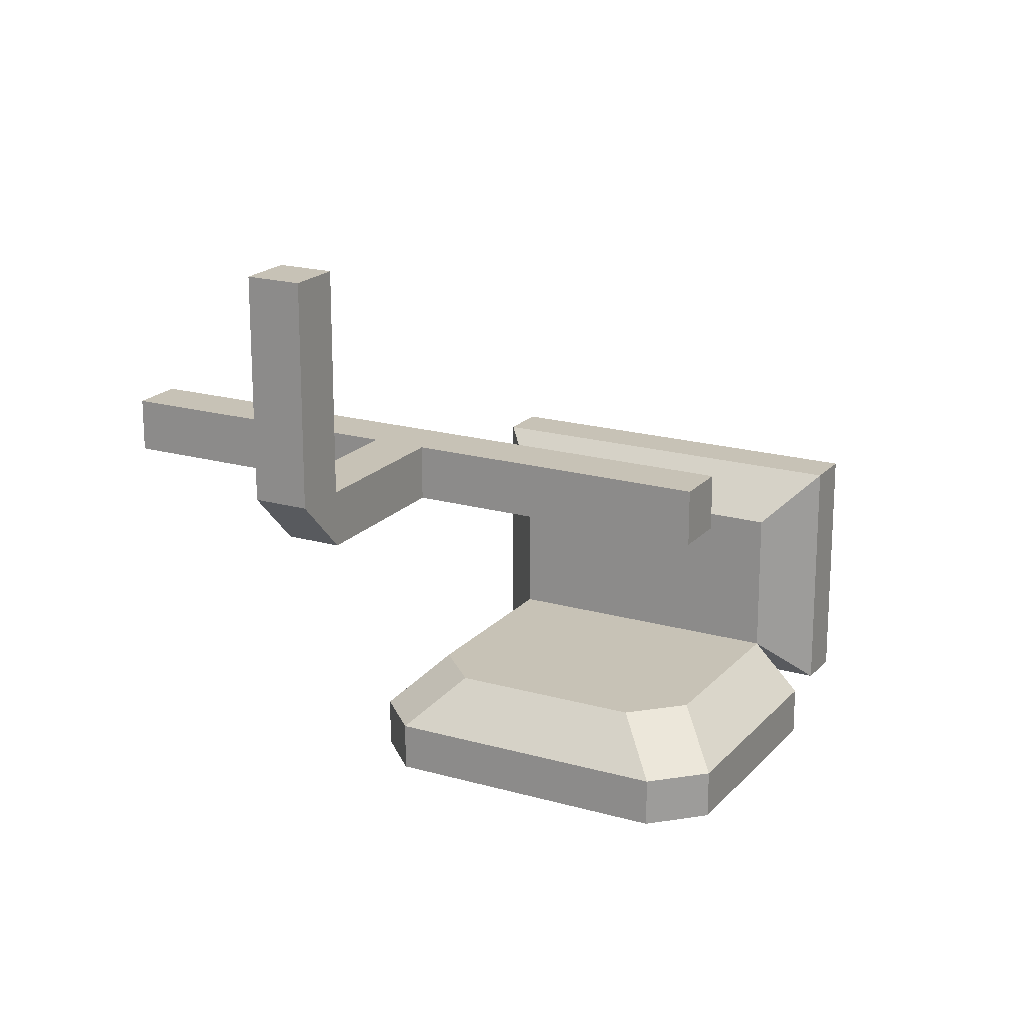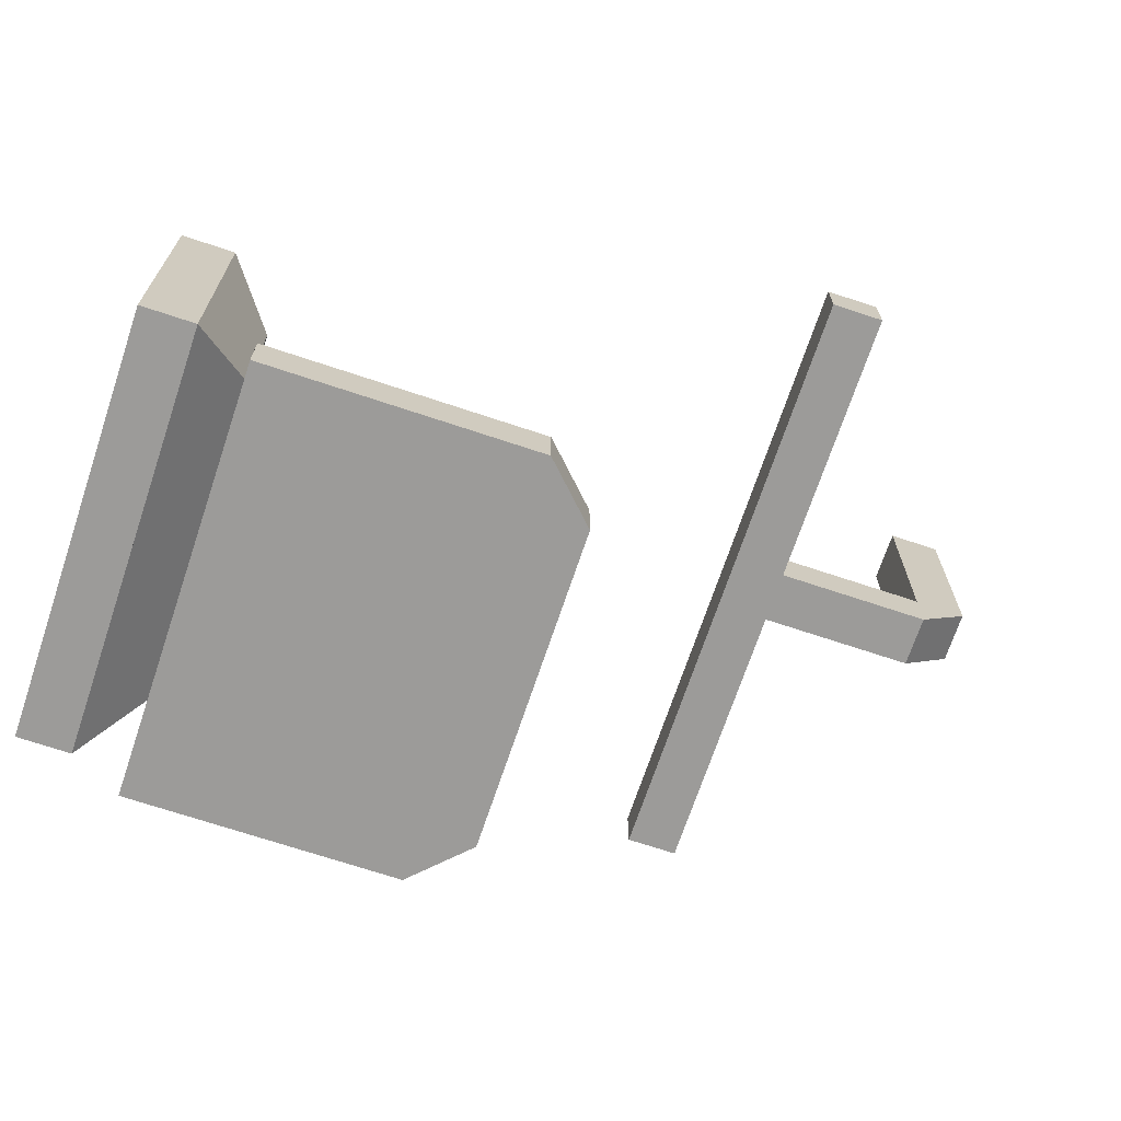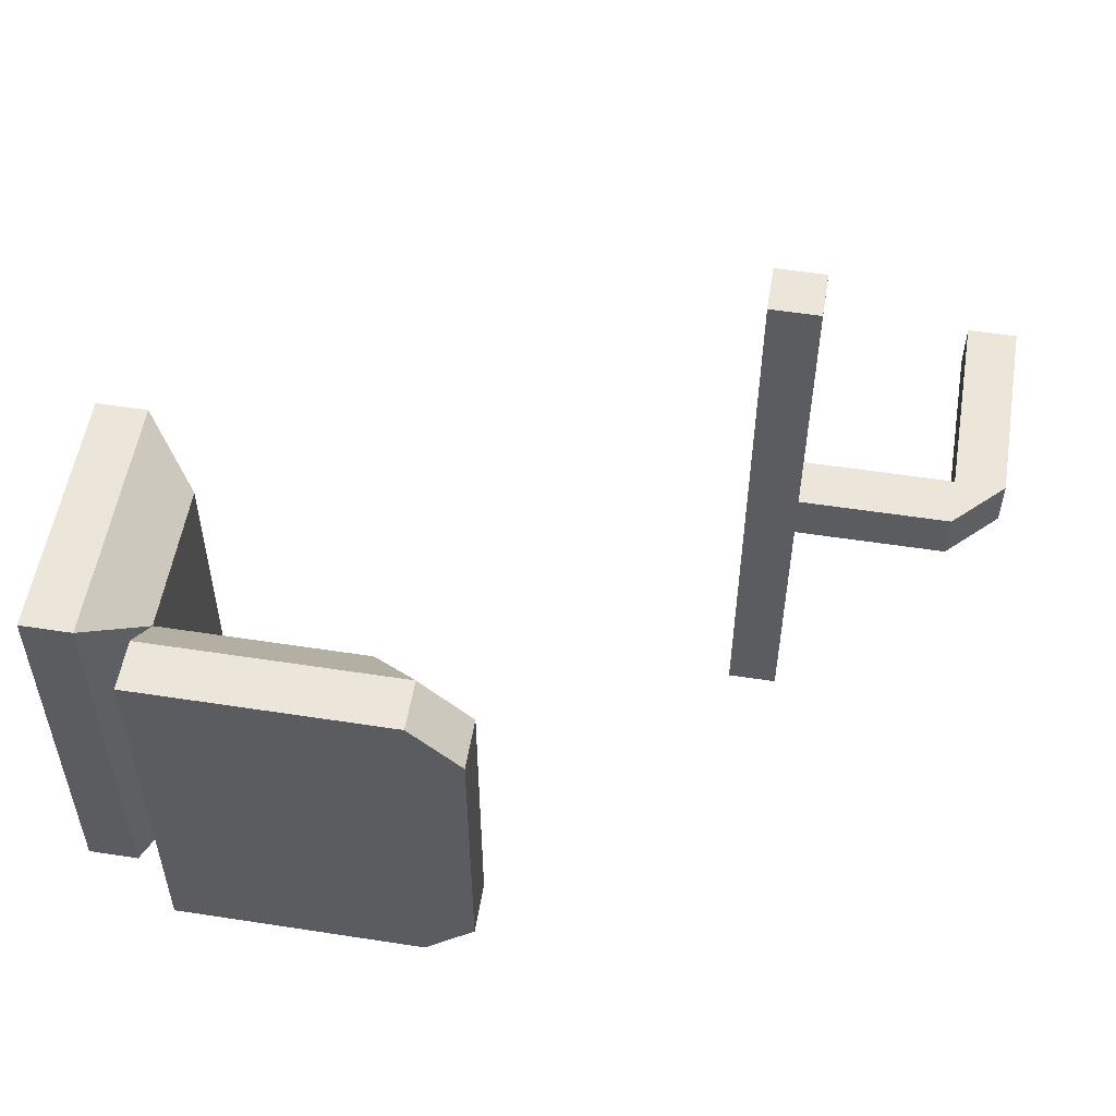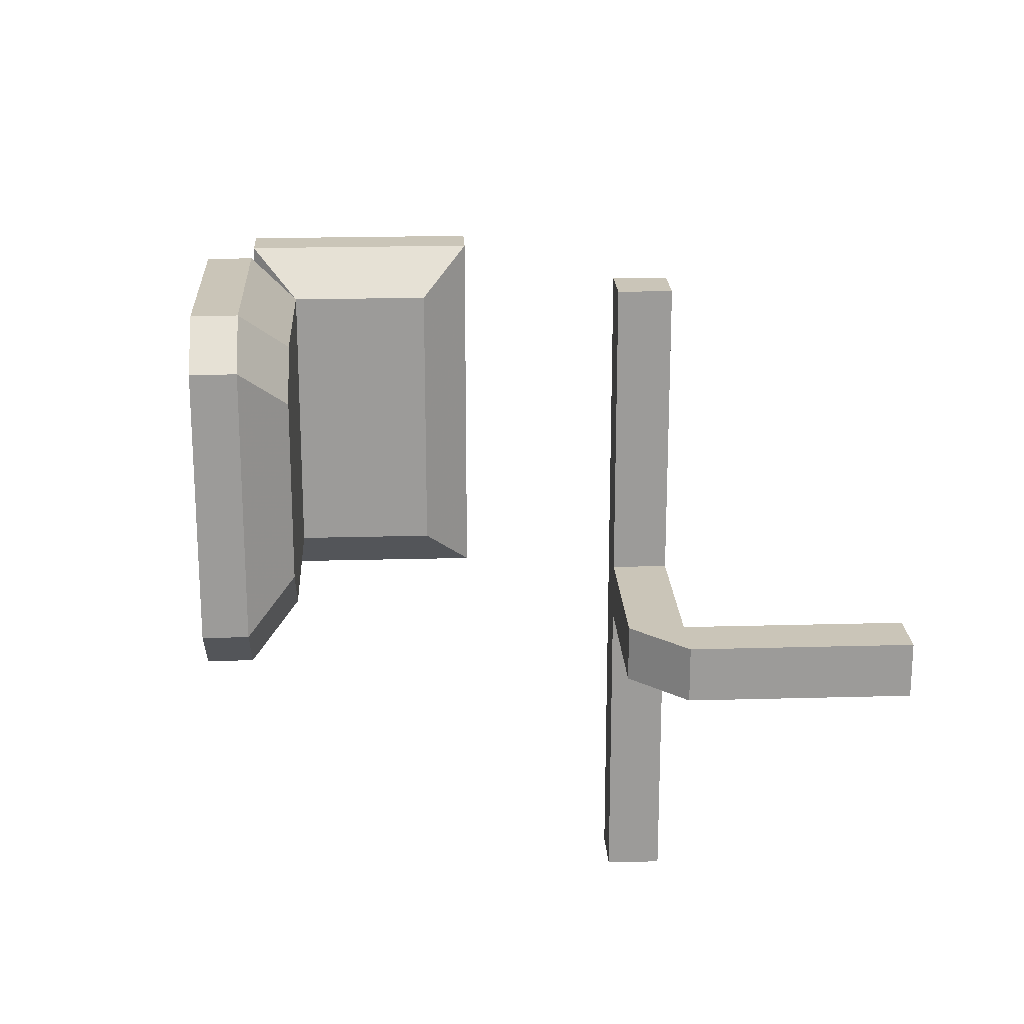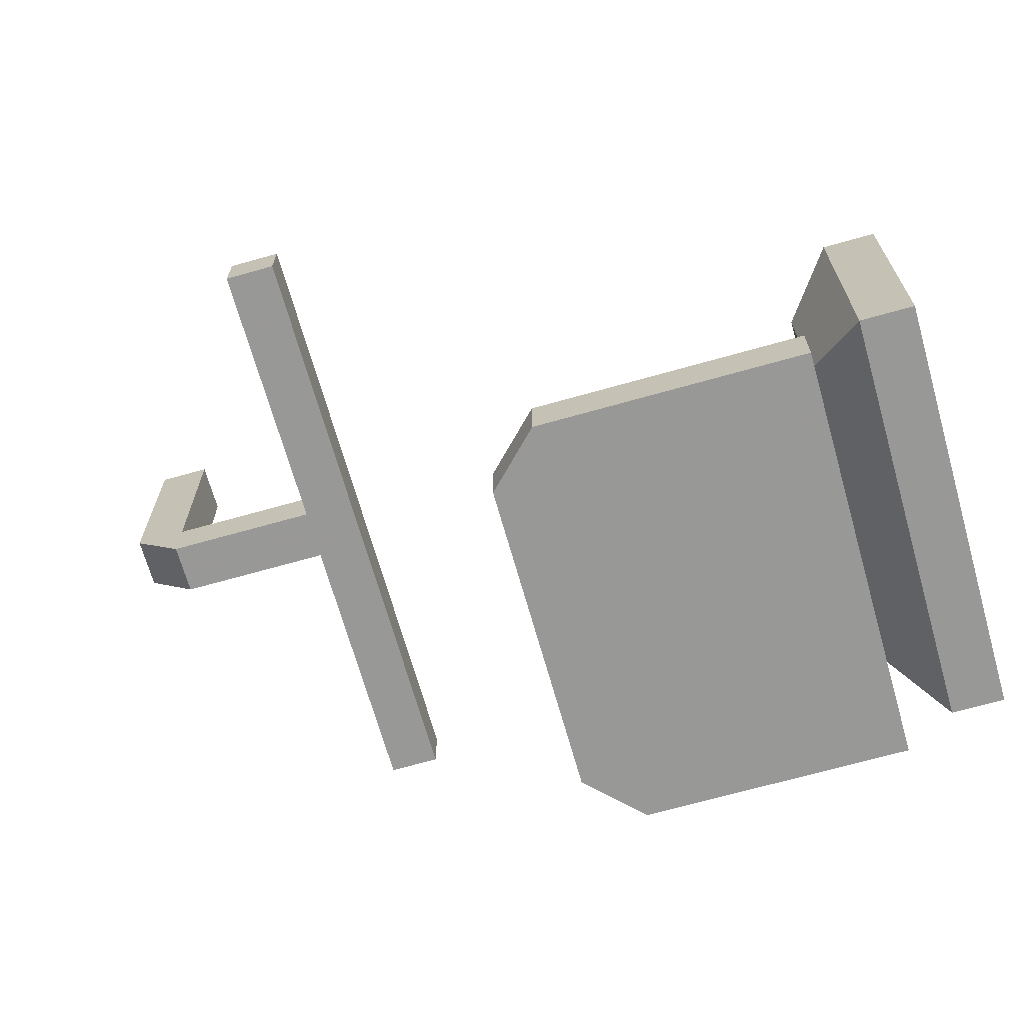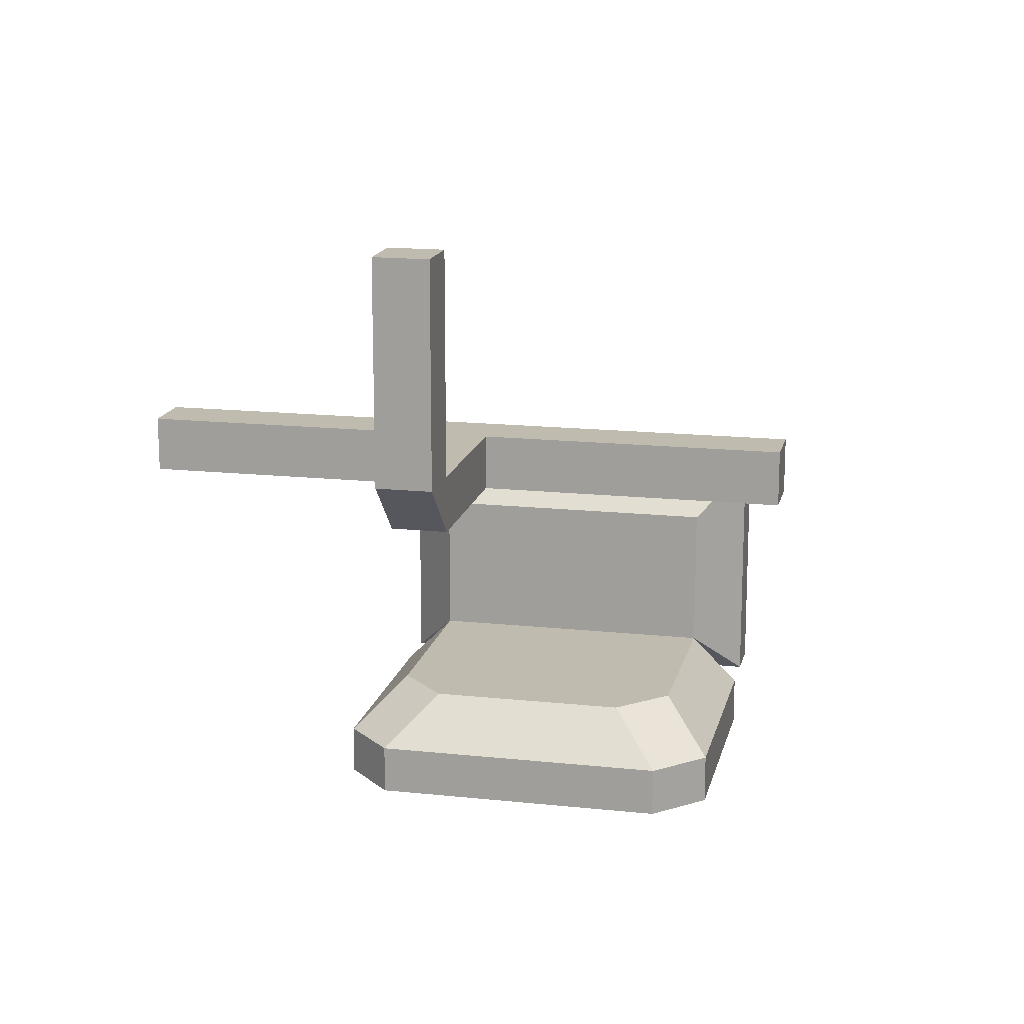
<metadata>
{"format":"obj","ext":"obj","renderer":"f3d","projection":"perspective","resolution":1024,"background":"white","views":[{"elev":19.2,"azim":118.3,"up":"+Y"},{"elev":-69.8,"azim":-18.5,"up":"+Y"},{"elev":54.3,"azim":9.3,"up":"+Z"},{"elev":20.4,"azim":87.1,"up":"+Z"},{"elev":-68.5,"azim":-164.2,"up":"+Y"},{"elev":15.9,"azim":102.6,"up":"+Y"}]}
</metadata>
<code>
o unnamed model
g rearseat
v 4.062 2 -0.25
v 4.062 2 0.25
v 4.062 1.938 0.25
v 4.062 1.938 -0.25
f 1 2 3 4
v 3.75 2 0.25
v 3.75 2 -0.25
v 3.75 1.938 -0.25
v 3.75 1.938 0.25
f 5 6 7 8
v 4.062 2 -0.25
v 3.75 2 -0.25
v 3.75 2 0.25
v 4.062 2 0.25
f 9 10 11 12
v 4.062 1.938 0.25
v 3.75 1.938 0.25
v 3.75 1.938 -0.25
v 4.062 1.938 -0.25
f 13 14 15 16
v 4.062 2 0.25
v 3.75 2 0.25
v 3.75 1.938 0.25
v 4.062 1.938 0.25
f 17 18 19 20
v 3.75 2 -0.25
v 4.062 2 -0.25
v 4.062 1.938 -0.25
v 3.75 1.938 -0.25
f 21 22 23 24
v 4.125 2 -0.1875
v 4.125 2 0.1875
v 4.125 1.938 0.1875
v 4.125 1.938 -0.1875
f 25 26 27 28
v 4.062 2 0.25
v 4.062 2 -0.25
v 4.062 1.938 -0.25
v 4.062 1.938 0.25
f 29 30 31 32
v 4.125 2 -0.1875
v 4.062 2 -0.25
v 4.062 2 0.25
v 4.125 2 0.1875
f 33 34 35 36
v 4.125 1.938 0.1875
v 4.062 1.938 0.25
v 4.062 1.938 -0.25
v 4.125 1.938 -0.1875
f 37 38 39 40
v 4.125 2 0.1875
v 4.062 2 0.25
v 4.062 1.938 0.25
v 4.125 1.938 0.1875
f 41 42 43 44
v 4.062 2 -0.25
v 4.125 2 -0.1875
v 4.125 1.938 -0.1875
v 4.062 1.938 -0.25
f 45 46 47 48
v 4.687 2.781 -0.03125
v 4.687 2.781 0.03125
v 4.688 2.531 0.03125
v 4.688 2.531 -0.03125
f 49 50 51 52
v 4.625 2.781 0.03125
v 4.625 2.781 -0.03125
v 4.625 2.531 -0.03125
v 4.625 2.531 0.03125
f 53 54 55 56
v 4.687 2.781 -0.03125
v 4.625 2.781 -0.03125
v 4.625 2.781 0.03125
v 4.687 2.781 0.03125
f 57 58 59 60
v 4.688 2.531 0.03125
v 4.625 2.531 0.03125
v 4.625 2.531 -0.03125
v 4.688 2.531 -0.03125
f 61 62 63 64
v 4.687 2.781 0.03125
v 4.625 2.781 0.03125
v 4.625 2.531 0.03125
v 4.688 2.531 0.03125
f 65 66 67 68
v 4.625 2.781 -0.03125
v 4.687 2.781 -0.03125
v 4.688 2.531 -0.03125
v 4.625 2.531 -0.03125
f 69 70 71 72
v 4.438 2.531 -0.375
v 4.438 2.531 0.375
v 4.438 2.469 0.375
v 4.438 2.469 -0.375
f 73 74 75 76
v 4.375 2.531 0.375
v 4.375 2.531 -0.375
v 4.375 2.469 -0.375
v 4.375 2.469 0.375
f 77 78 79 80
v 4.438 2.531 -0.375
v 4.375 2.531 -0.375
v 4.375 2.531 0.375
v 4.438 2.531 0.375
f 81 82 83 84
v 4.438 2.469 0.375
v 4.375 2.469 0.375
v 4.375 2.469 -0.375
v 4.438 2.469 -0.375
f 85 86 87 88
v 4.438 2.531 0.375
v 4.375 2.531 0.375
v 4.375 2.469 0.375
v 4.438 2.469 0.375
f 89 90 91 92
v 4.375 2.531 -0.375
v 4.438 2.531 -0.375
v 4.438 2.469 -0.375
v 4.375 2.469 -0.375
f 93 94 95 96
v 4.688 2.531 -0.03125
v 4.688 2.531 0.03125
v 4.625 2.469 0.03125
v 4.625 2.469 -0.03125
f 97 98 99 100
v 4.438 2.531 0.03125
v 4.438 2.531 -0.03125
v 4.438 2.469 -0.03125
v 4.438 2.469 0.03125
f 101 102 103 104
v 4.688 2.531 -0.03125
v 4.438 2.531 -0.03125
v 4.438 2.531 0.03125
v 4.688 2.531 0.03125
f 105 106 107 108
v 4.625 2.469 0.03125
v 4.438 2.469 0.03125
v 4.438 2.469 -0.03125
v 4.625 2.469 -0.03125
f 109 110 111 112
v 4.688 2.531 0.03125
v 4.438 2.531 0.03125
v 4.438 2.469 0.03125
v 4.625 2.469 0.03125
f 113 114 115 116
v 4.438 2.531 -0.03125
v 4.688 2.531 -0.03125
v 4.625 2.469 -0.03125
v 4.438 2.469 -0.03125
f 117 118 119 120
v 4.062 2.063 -0.125
v 4.062 2.063 0.125
v 4.125 2 0.1875
v 4.125 2 -0.1875
f 121 122 123 124
v 4 2.063 0.1875
v 4 2.063 -0.1875
v 4.062 2 -0.25
v 4.062 2 0.25
f 125 126 127 128
v 4.062 2.063 -0.125
v 4 2.063 -0.1875
v 4 2.063 0.1875
v 4.062 2.063 0.125
f 129 130 131 132
v 4.125 2 0.1875
v 4.062 2 0.25
v 4.062 2 -0.25
v 4.125 2 -0.1875
f 133 134 135 136
v 4.062 2.063 0.125
v 4 2.063 0.1875
v 4.062 2 0.25
v 4.125 2 0.1875
f 137 138 139 140
v 4 2.063 -0.1875
v 4.062 2.063 -0.125
v 4.125 2 -0.1875
v 4.062 2 -0.25
f 141 142 143 144
v 4 2.063 -0.1875
v 4 2.063 0.1875
v 4.062 2 0.25
v 4.062 2 -0.25
f 145 146 147 148
v 3.75 2.063 0.1875
v 3.75 2.063 -0.1875
v 3.75 2 -0.25
v 3.75 2 0.25
f 149 150 151 152
v 4 2.063 -0.1875
v 3.75 2.063 -0.1875
v 3.75 2.063 0.1875
v 4 2.063 0.1875
f 153 154 155 156
v 4.062 2 0.25
v 3.75 2 0.25
v 3.75 2 -0.25
v 4.062 2 -0.25
f 157 158 159 160
v 4 2.063 0.1875
v 3.75 2.063 0.1875
v 3.75 2 0.25
v 4.062 2 0.25
f 161 162 163 164
v 3.75 2.063 -0.1875
v 4 2.063 -0.1875
v 4.062 2 -0.25
v 3.75 2 -0.25
f 165 166 167 168
v 3.687 2.313 -0.25
v 3.687 2.313 0.25
v 3.687 2 0.25
v 3.687 2 -0.25
f 169 170 171 172
v 3.625 2.313 0.25
v 3.625 2.313 -0.25
v 3.625 2 -0.25
v 3.625 2 0.25
f 173 174 175 176
v 3.687 2.313 -0.25
v 3.625 2.313 -0.25
v 3.625 2.313 0.25
v 3.687 2.313 0.25
f 177 178 179 180
v 3.687 2 0.25
v 3.625 2 0.25
v 3.625 2 -0.25
v 3.687 2 -0.25
f 181 182 183 184
v 3.687 2.313 0.25
v 3.625 2.313 0.25
v 3.625 2 0.25
v 3.687 2 0.25
f 185 186 187 188
v 3.625 2.313 -0.25
v 3.687 2.313 -0.25
v 3.687 2 -0.25
v 3.625 2 -0.25
f 189 190 191 192
v 3.75 2.25 -0.1875
v 3.75 2.25 0.1875
v 3.75 2.063 0.1875
v 3.75 2.063 -0.1875
f 193 194 195 196
v 3.687 2.313 0.25
v 3.687 2.313 -0.25
v 3.687 2 -0.25
v 3.687 2 0.25
f 197 198 199 200
v 3.75 2.25 -0.1875
v 3.687 2.313 -0.25
v 3.687 2.313 0.25
v 3.75 2.25 0.1875
f 201 202 203 204
v 3.75 2.063 0.1875
v 3.687 2 0.25
v 3.687 2 -0.25
v 3.75 2.063 -0.1875
f 205 206 207 208
v 3.75 2.25 0.1875
v 3.687 2.313 0.25
v 3.687 2 0.25
v 3.75 2.063 0.1875
f 209 210 211 212
v 3.687 2.313 -0.25
v 3.75 2.25 -0.1875
v 3.75 2.063 -0.1875
v 3.687 2 -0.25
f 213 214 215 216

</code>
